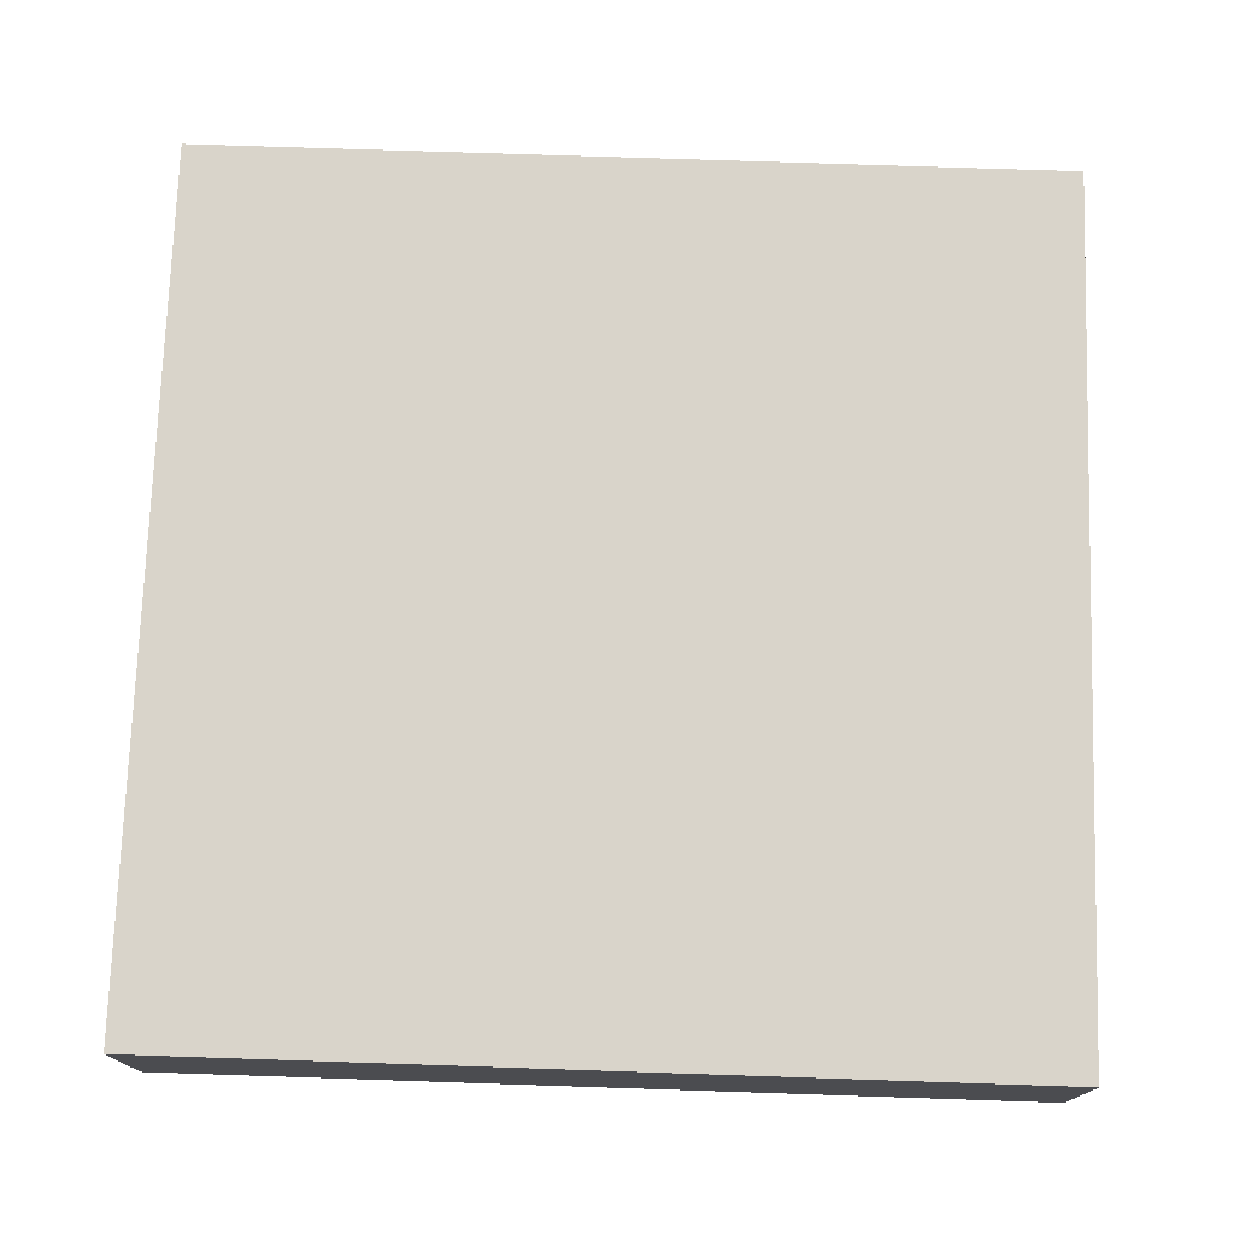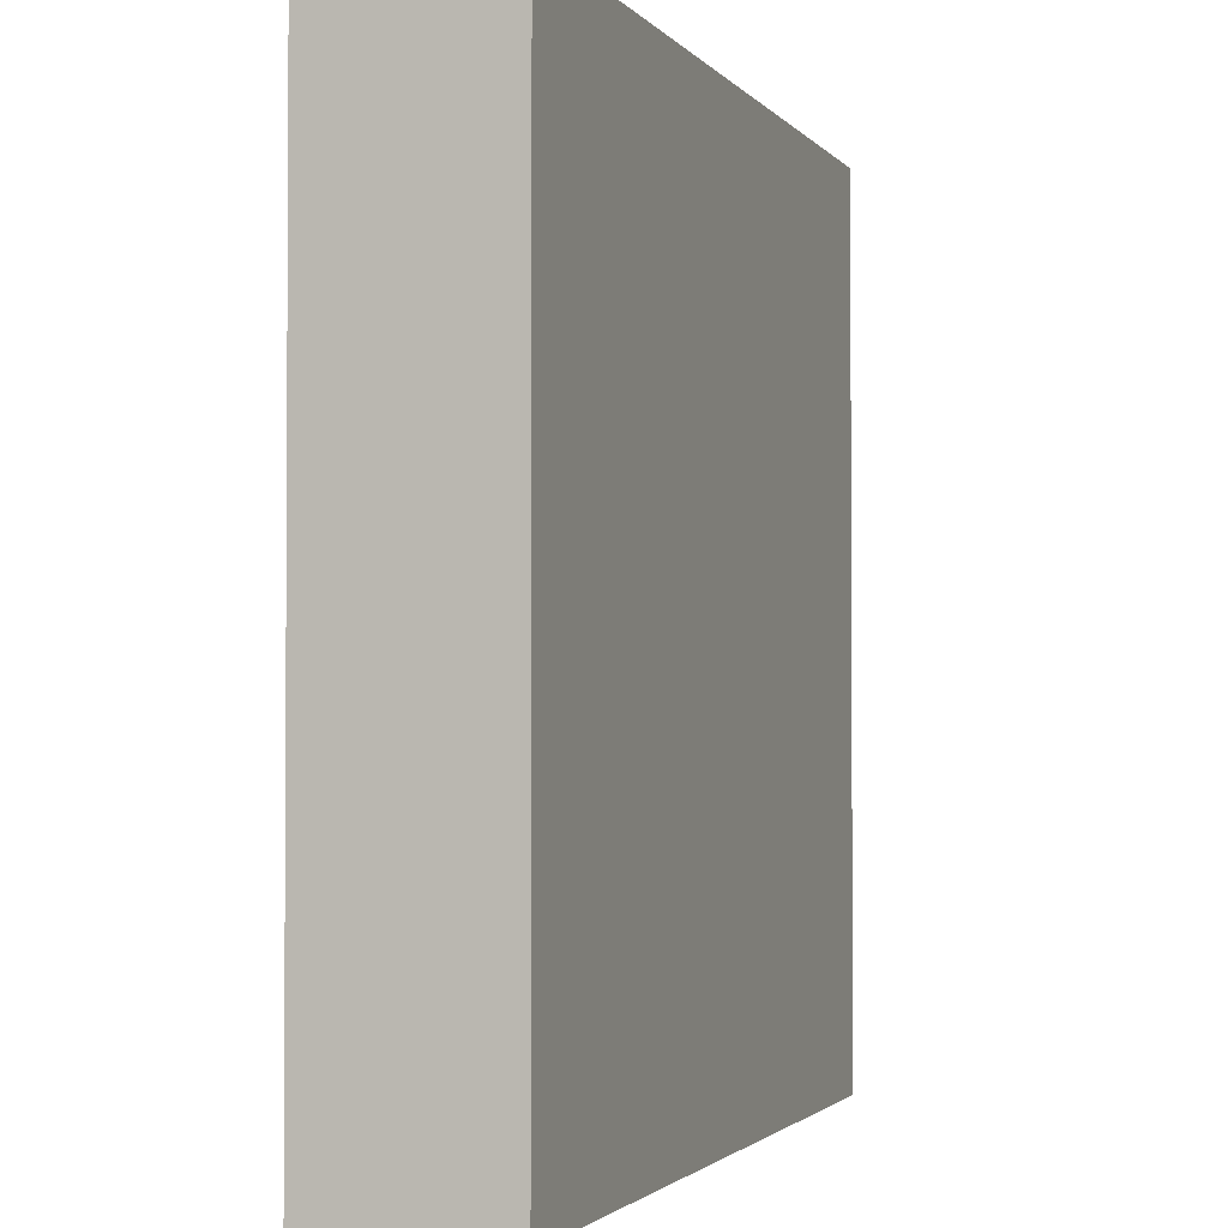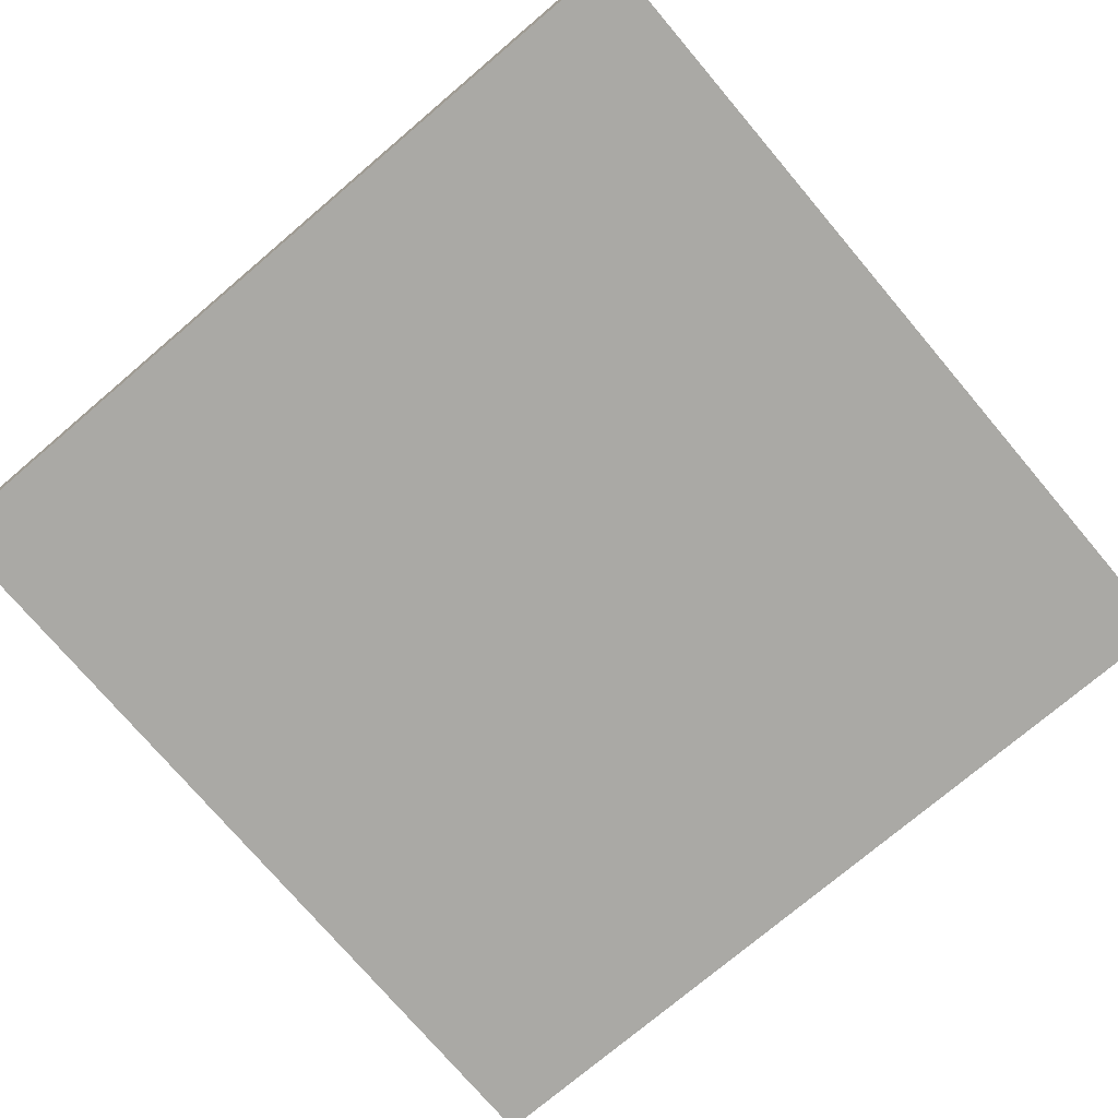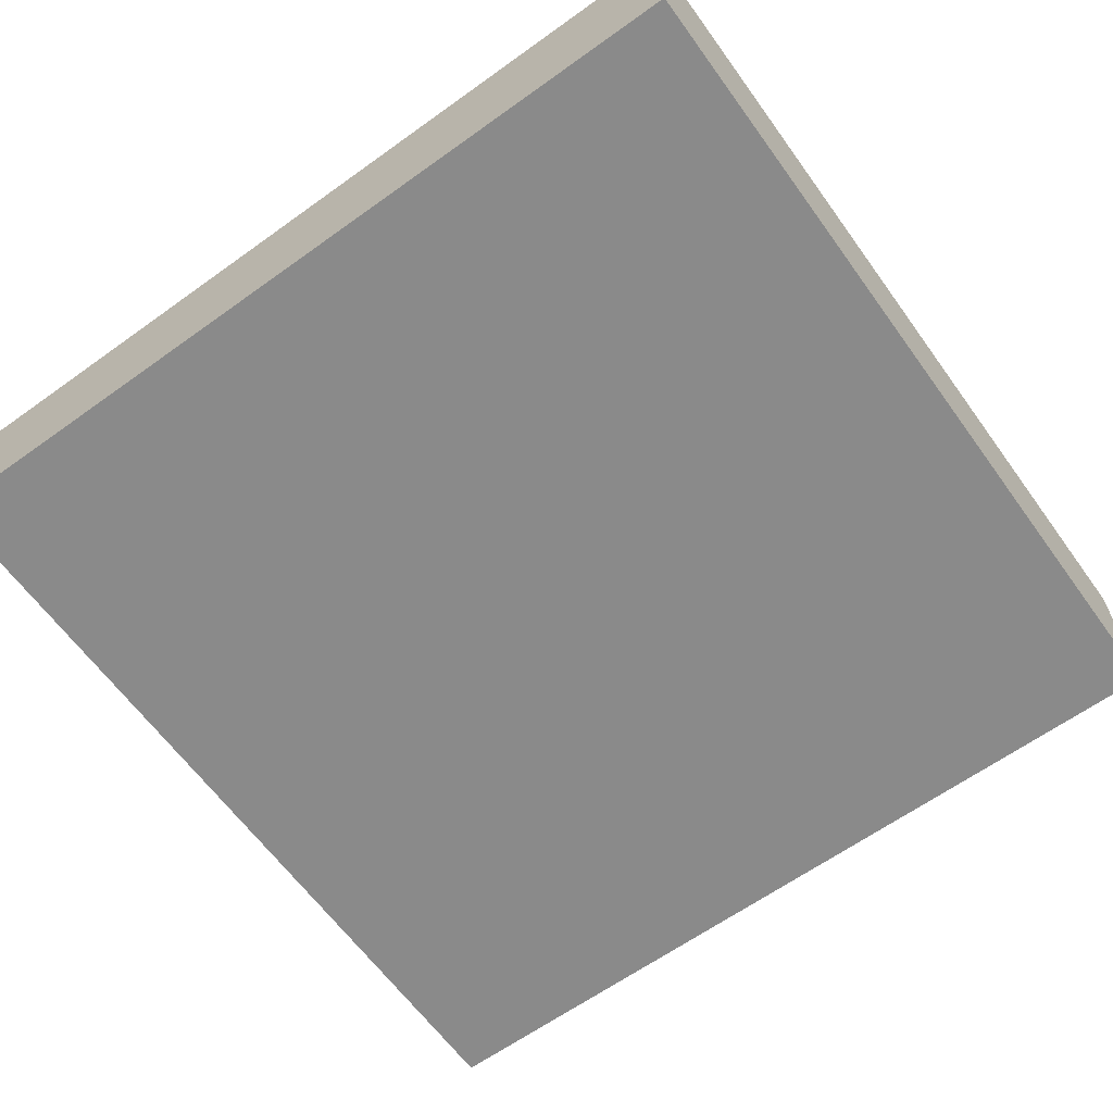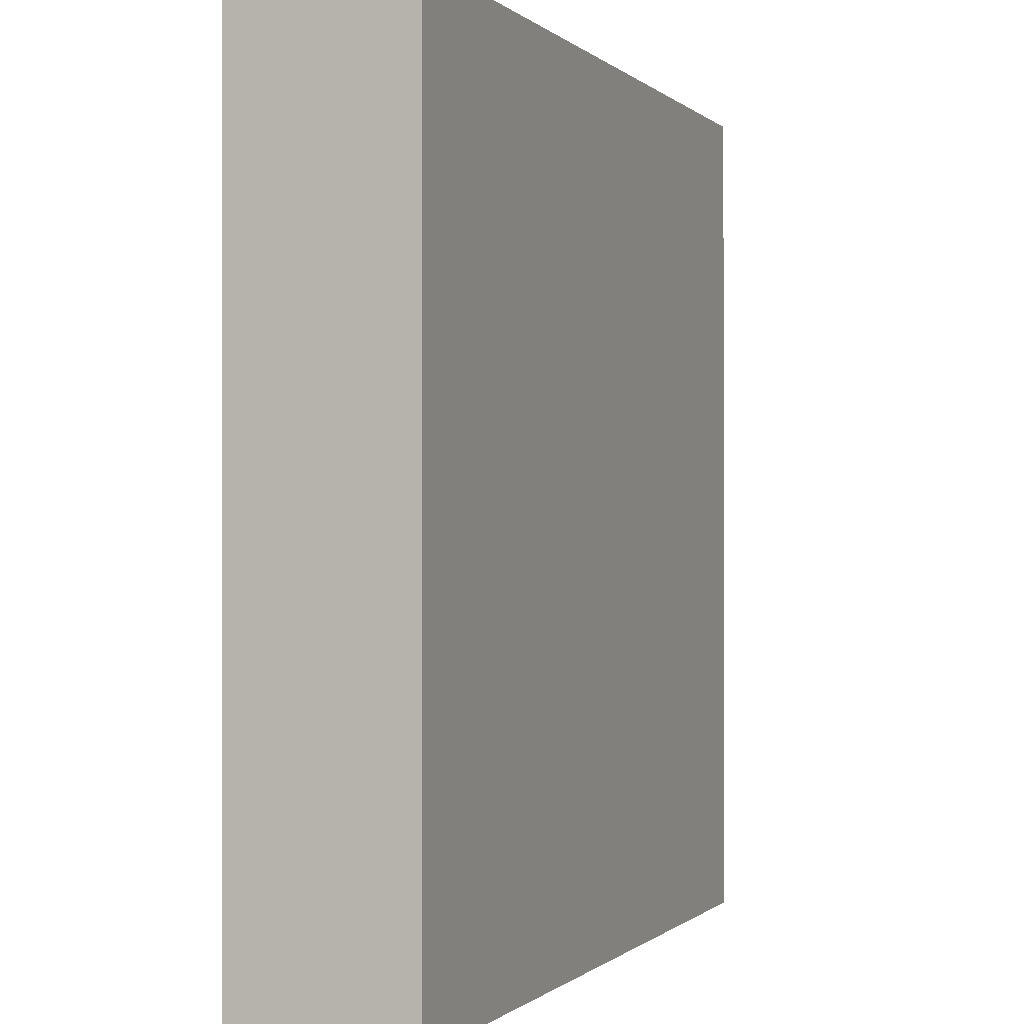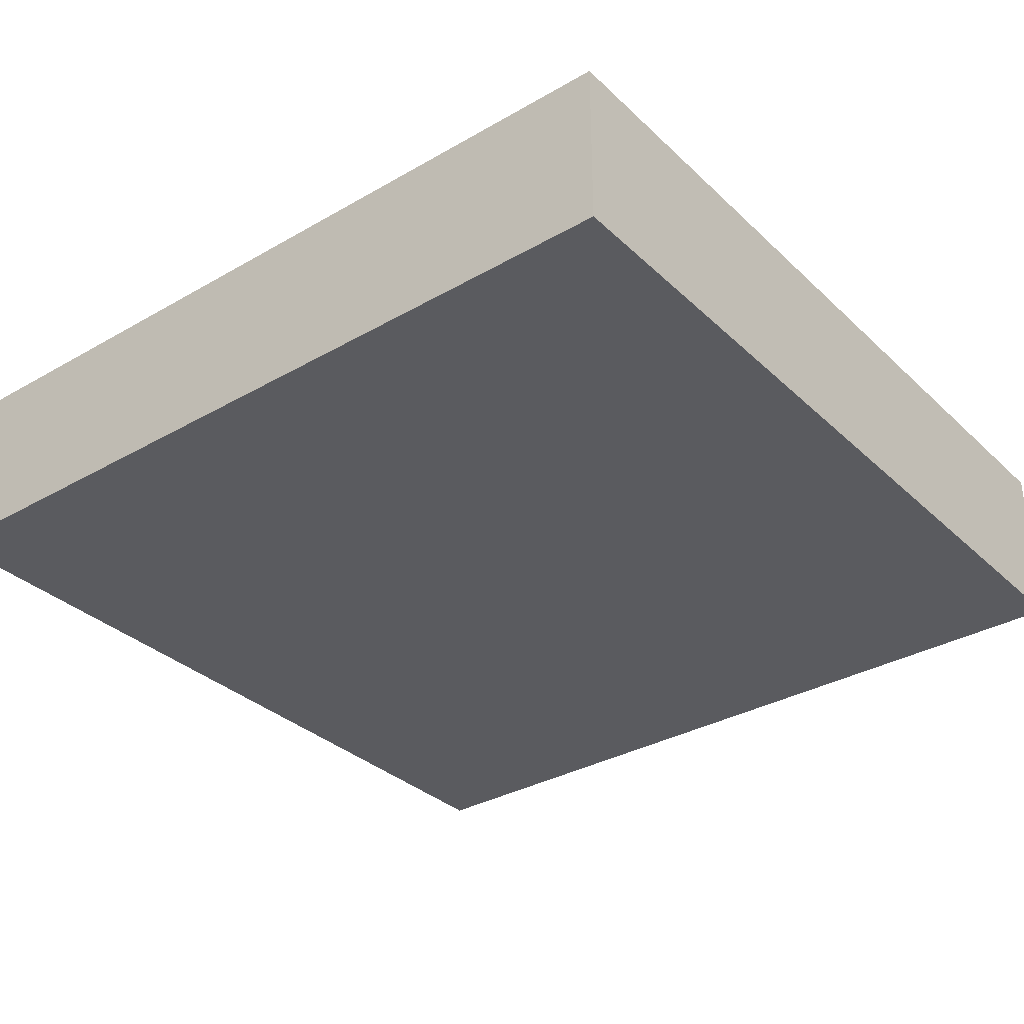
<metadata>
{"format":"obj","ext":"obj","renderer":"f3d","projection":"perspective","resolution":1024,"background":"white","views":[{"elev":74.8,"azim":1.9,"up":"+Y"},{"elev":-2.1,"azim":108.6,"up":"+Z"},{"elev":-75.3,"azim":40.3,"up":"+Y"},{"elev":-63.5,"azim":125.9,"up":"+Y"},{"elev":-0.4,"azim":-69.2,"up":"+Z"},{"elev":-33.2,"azim":38.3,"up":"+Y"}]}
</metadata>
<code>
v 500 0 -500
v 500 0 0
v 500 -102 0
v 500 -102 -500
v 237.7 -102 -500
v 313.3 -102 0
v 276.8 -102 -240.2
v 248 -102 -112
v 299.7 -102 -399.8
v 248 6e-06 -112
v 313.3 5e-06 1e-06
v 299.7 -1e-06 -399.8
v 276.8 3e-06 -250
v 237.7 8e-06 -500
v 484.3 4e-06 -312.5
v 484.3 4e-06 -187.5
v 500 4e-06 -187.5
v 500 4e-06 -312.5
v 500 4e-06 -62.5
v 484.3 4e-06 -62.5
v 484.3 4e-06 -437.5
v 500 4e-06 -437.5
v 0 0 -500
v 0 0 0
v 0 -102 0
v 0 -102 -500
v 15.74 4e-06 -312.5
v 15.74 4e-06 -187.5
v 0 4e-06 -187.5
v 0 4e-06 -312.5
v 0 4e-06 -62.5
v 15.74 4e-06 -62.5
v 15.74 4e-06 -437.5
v 0 4e-06 -437.5
f 6 8 3
f 3 7 9 4
f 3 8 7
f 4 9 5
f 5 14 1 4
f 6 3 2 11
f 16 17 15
f 17 18 15
f 19 20 2
f 1 21 22
f 21 12 13
f 15 21 13
f 16 10 11
f 11 20 16
f 15 13 16
f 16 19 17
f 20 19 16
f 15 22 21
f 15 18 22
f 13 10 16
f 14 12 21
f 14 21 1
f 2 20 11
f 3 19 2
f 4 1 22
f 3 17 19
f 3 4 18 17
f 4 22 18
f 6 25 8
f 25 26 9 7
f 25 7 8
f 26 5 9
f 5 26 23 14
f 6 11 24 25
f 28 27 29
f 29 27 30
f 31 24 32
f 23 34 33
f 33 13 12
f 27 13 33
f 28 11 10
f 11 28 32
f 27 28 13
f 28 29 31
f 32 28 31
f 27 33 34
f 27 34 30
f 13 28 10
f 14 33 12
f 14 23 33
f 24 11 32
f 25 24 31
f 26 34 23
f 25 31 29
f 25 29 30 26
f 26 30 34

</code>
